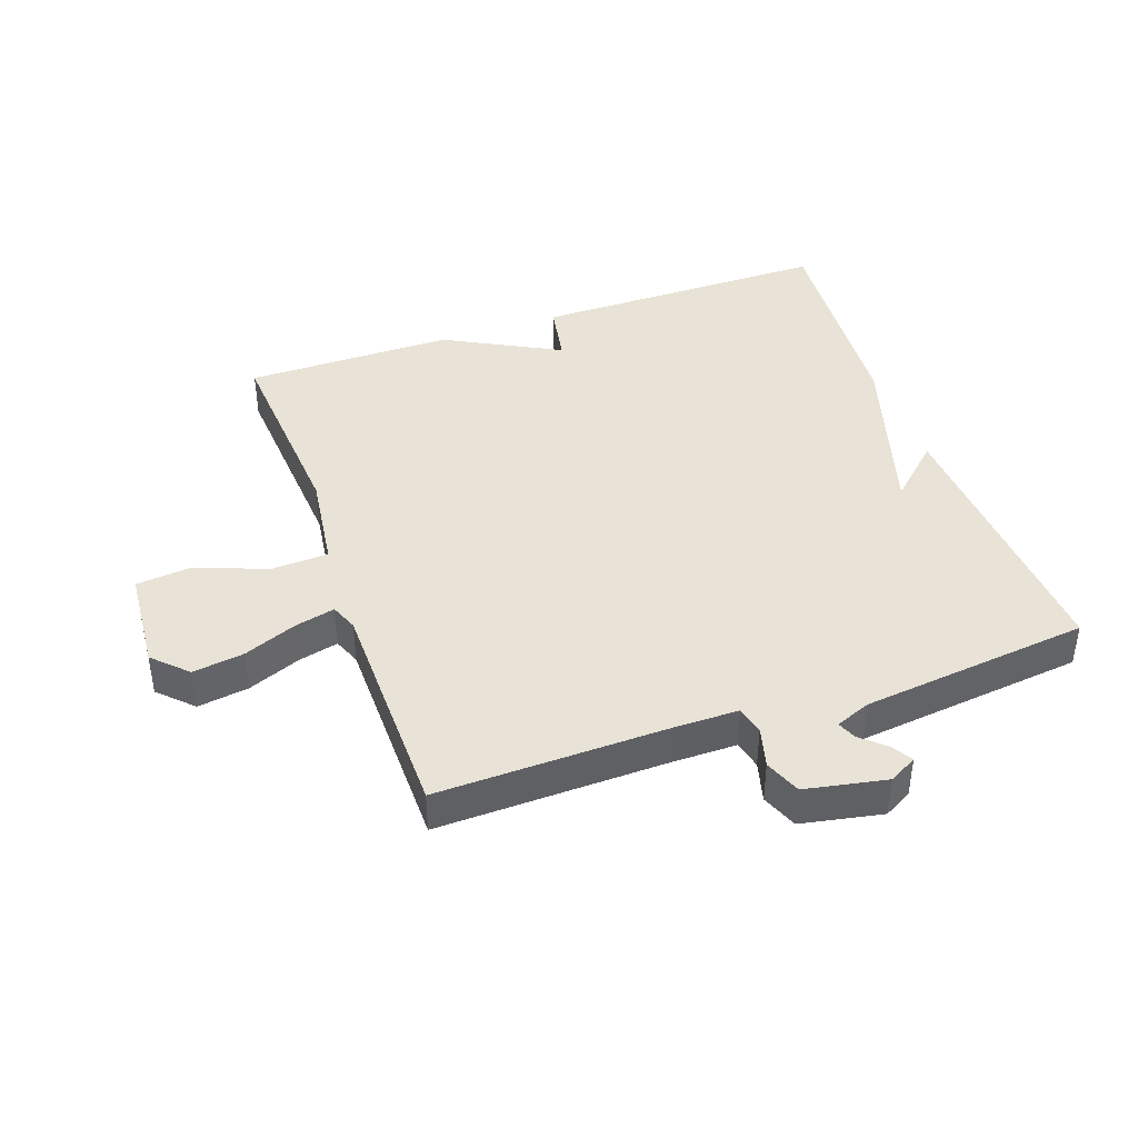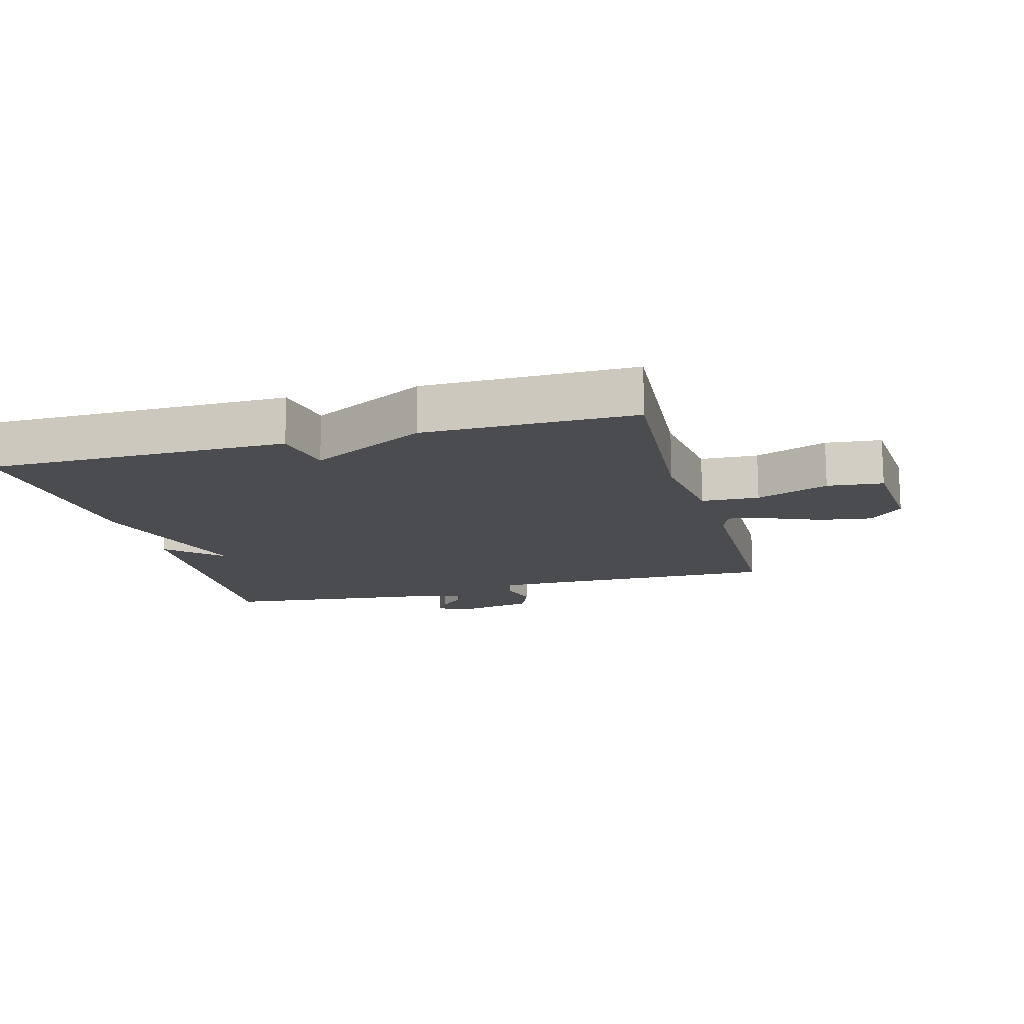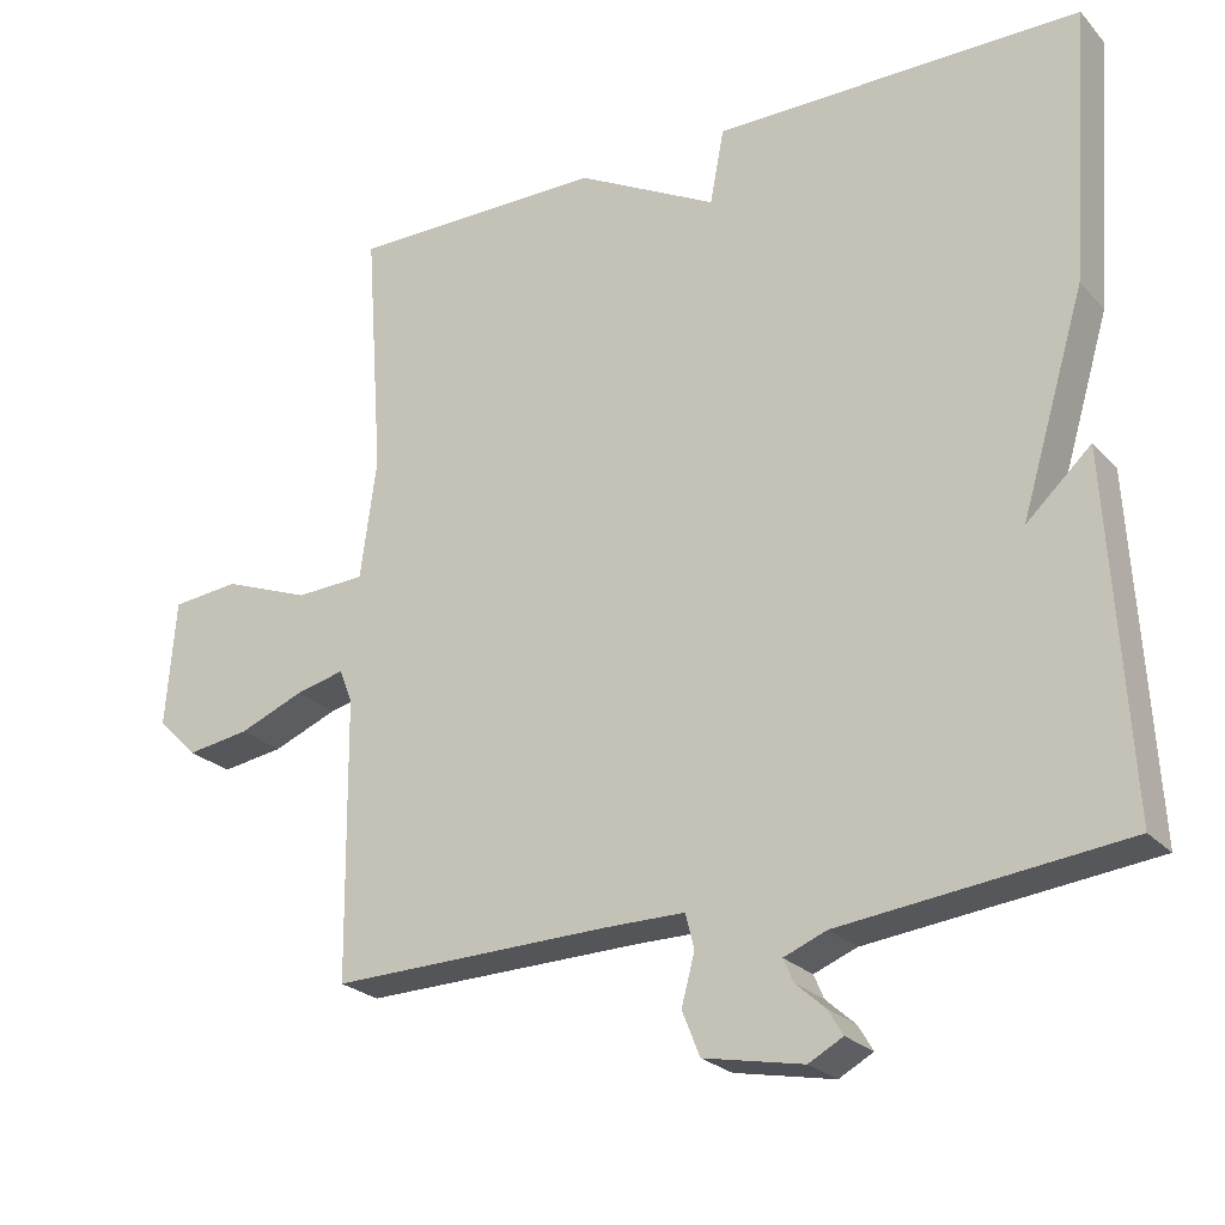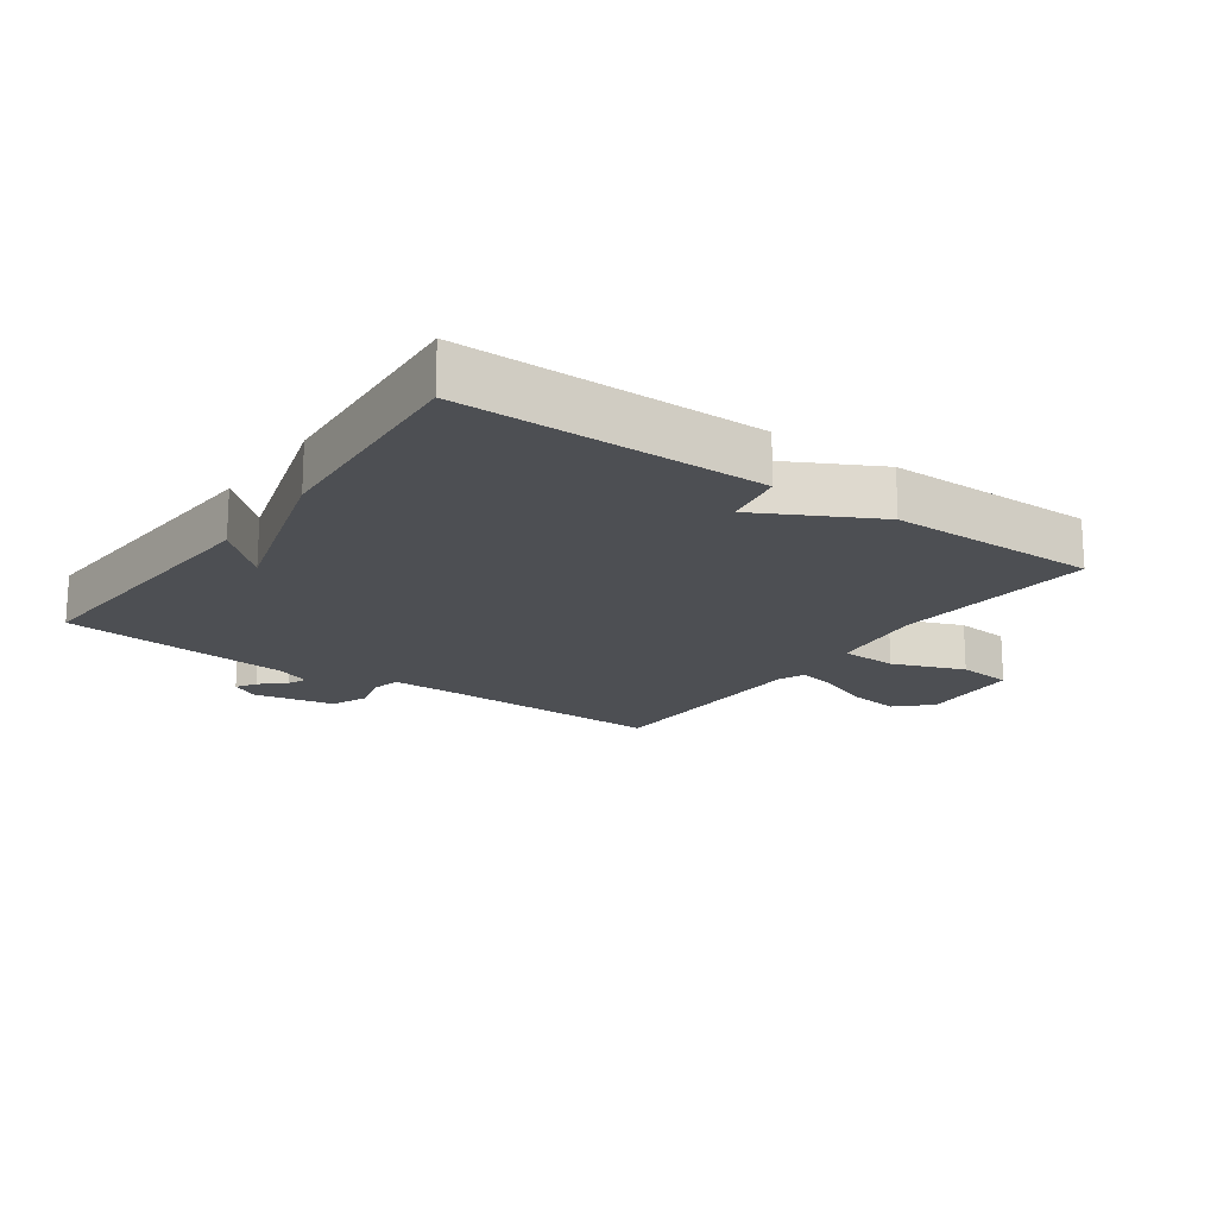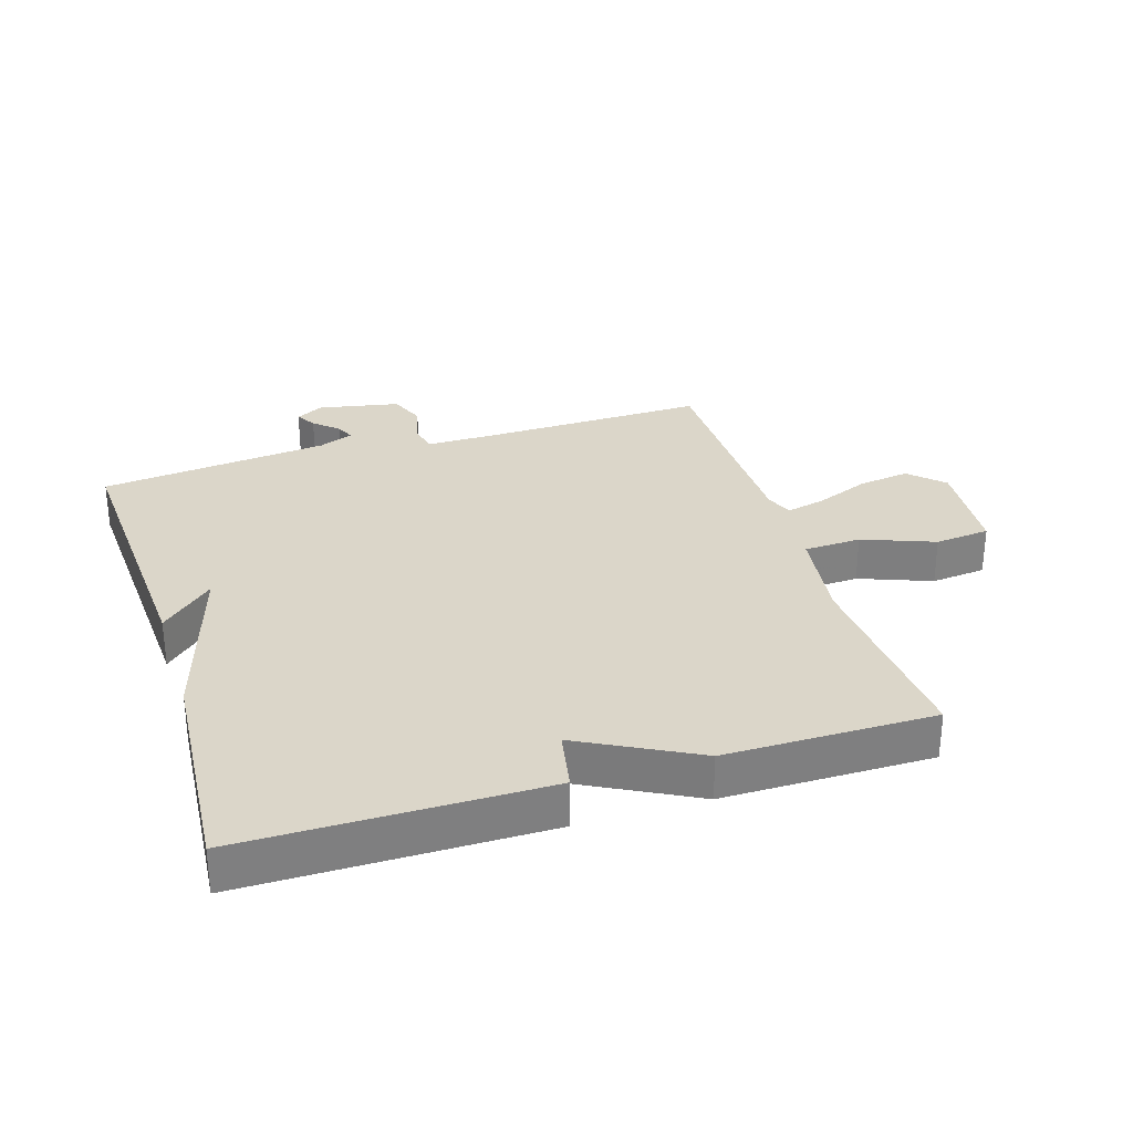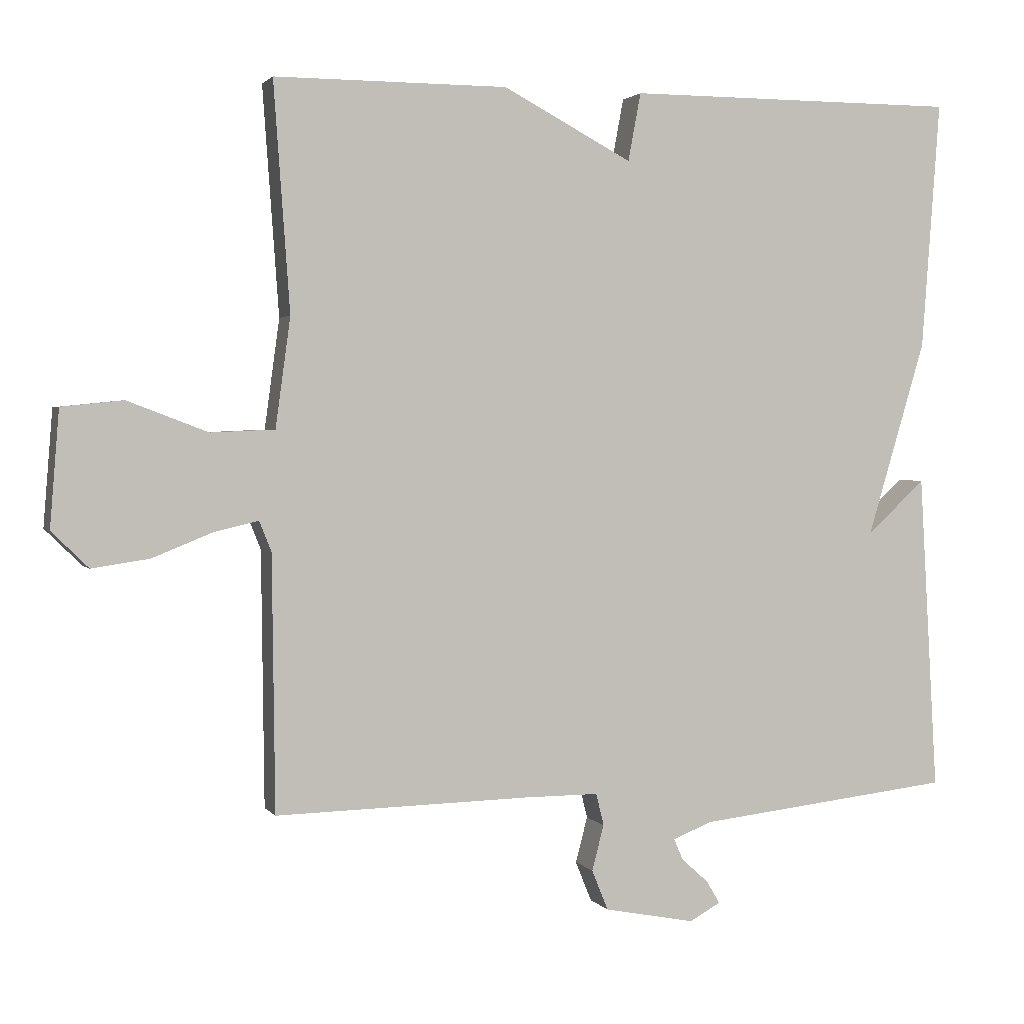
<metadata>
{"format":"obj","ext":"obj","renderer":"f3d","projection":"perspective","resolution":1024,"background":"white","views":[{"elev":41.6,"azim":160.6,"up":"+Y"},{"elev":-14.7,"azim":15.2,"up":"+Y"},{"elev":-24.2,"azim":-148.7,"up":"+Z"},{"elev":-17.8,"azim":-35.4,"up":"+Y"},{"elev":30.0,"azim":-17.3,"up":"+Y"},{"elev":2.0,"azim":162.1,"up":"+Z"}]}
</metadata>
<code>
v -0.5 0.07 -0.5
v -0.474 0.07 -0.051
v -0.391 0.07 -0.128
v -0.474 0.07 0.149
v -0.5 0.07 0.5
v -0.029 0.07 0.5
v -0.011 0.07 0.404
v 0.171 0.07 0.5
v 0.5 0.07 0.5
v 0.477 0.07 0.179
v 0.498 0.07 0.025
v 0.588 0.07 0.021
v 0.701 0.07 0.064
v 0.788 0.07 0.055
v 0.801 0.07 -0.108
v 0.749 0.07 -0.159
v 0.668 0.07 -0.147
v 0.584 0.07 -0.113
v 0.521 0.07 -0.098
v 0.504 0.07 -0.141
v 0.5 0.07 -0.5
v 0.14 0.07 -0.492
v 0.036 0.07 -0.492
v 0.025 0.07 -0.537
v 0.042 0.07 -0.601
v 0.019 0.07 -0.658
v -0.109 0.07 -0.683
v -0.153 0.07 -0.659
v -0.134 0.07 -0.627
v -0.096 0.07 -0.593
v -0.083 0.07 -0.563
v -0.138 0.07 -0.541
v -0.5 0 -0.5
v -0.474 0 -0.051
v -0.391 0 -0.128
v -0.474 0 0.149
v -0.5 0 0.5
v -0.029 0 0.5
v -0.011 0 0.404
v 0.171 0 0.5
v 0.5 0 0.5
v 0.477 0 0.179
v 0.498 0 0.025
v 0.588 0 0.021
v 0.701 0 0.064
v 0.788 0 0.055
v 0.801 0 -0.108
v 0.749 0 -0.159
v 0.668 0 -0.147
v 0.584 0 -0.113
v 0.521 0 -0.098
v 0.504 0 -0.141
v 0.5 0 -0.5
v 0.14 0 -0.492
v 0.036 0 -0.492
v 0.025 0 -0.537
v 0.042 0 -0.601
v 0.019 0 -0.658
v -0.109 0 -0.683
v -0.153 0 -0.659
v -0.134 0 -0.627
v -0.096 0 -0.593
v -0.083 0 -0.563
v -0.138 0 -0.541
f 28 29 30
f 27 28 30
f 26 27 30
f 25 26 30
f 24 25 30
f 23 24 30 31
f 20 21 22
f 19 20 22 23
f 16 17 18
f 15 16 18
f 14 15 18
f 13 14 18
f 12 13 18
f 11 12 18 19
f 7 8 9 10
f 7 10 11
f 5 6 7
f 4 5 7
f 3 4 7
f 23 31 32
f 19 23 32
f 11 19 32
f 7 11 32
f 3 7 32
f 1 2 3 32
f 62 61 60
f 62 60 59
f 62 59 58
f 62 58 57
f 62 57 56
f 63 62 56 55
f 54 53 52
f 55 54 52 51
f 50 49 48
f 50 48 47
f 50 47 46
f 50 46 45
f 50 45 44
f 51 50 44 43
f 42 41 40 39
f 43 42 39
f 39 38 37
f 39 37 36
f 39 36 35
f 64 63 55
f 64 55 51
f 64 51 43
f 64 43 39
f 64 39 35
f 64 35 34 33
f 1 33 34 2
f 2 34 35 3
f 3 35 36 4
f 4 36 37 5
f 5 37 38 6
f 6 38 39 7
f 7 39 40 8
f 8 40 41 9
f 9 41 42 10
f 10 42 43 11
f 11 43 44 12
f 12 44 45 13
f 13 45 46 14
f 14 46 47 15
f 15 47 48 16
f 16 48 49 17
f 17 49 50 18
f 18 50 51 19
f 19 51 52 20
f 20 52 53 21
f 21 53 54 22
f 22 54 55 23
f 23 55 56 24
f 24 56 57 25
f 25 57 58 26
f 26 58 59 27
f 27 59 60 28
f 28 60 61 29
f 29 61 62 30
f 30 62 63 31
f 31 63 64 32
f 32 64 33 1

</code>
